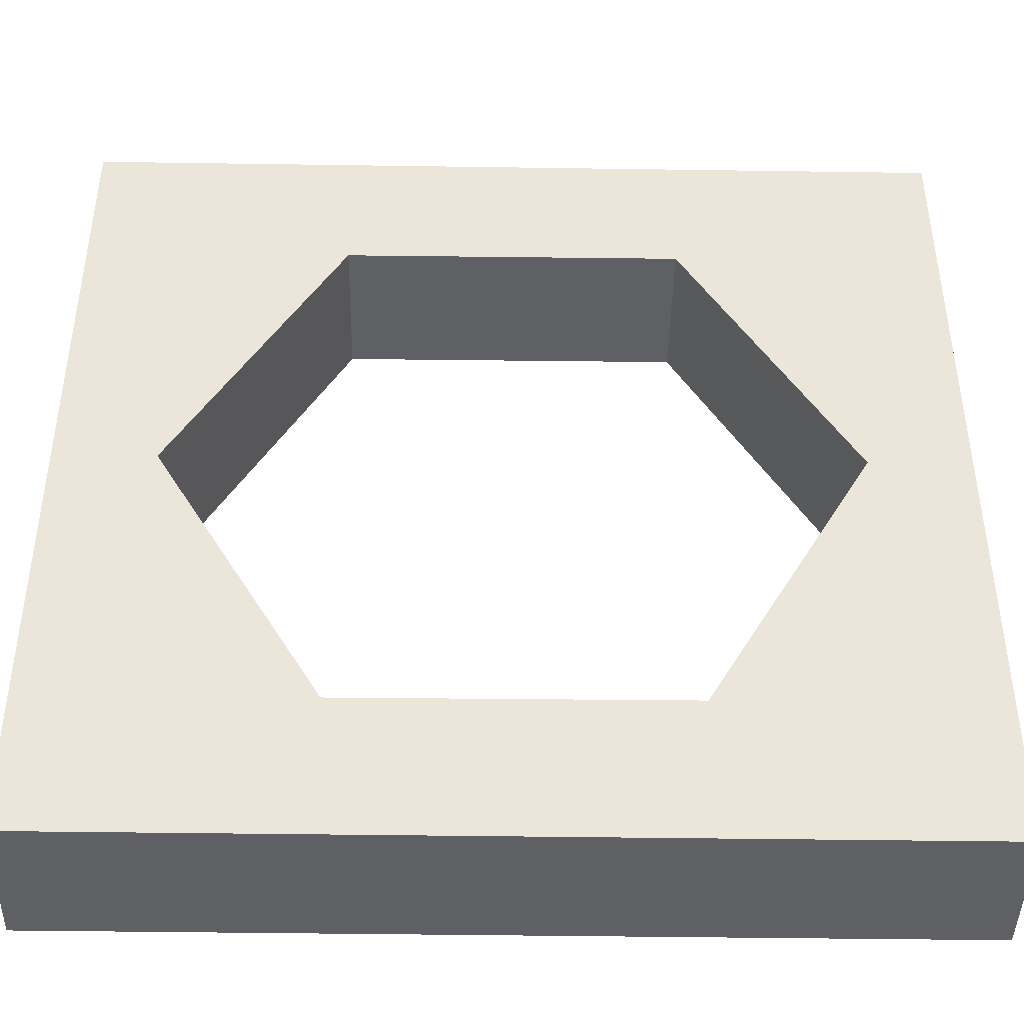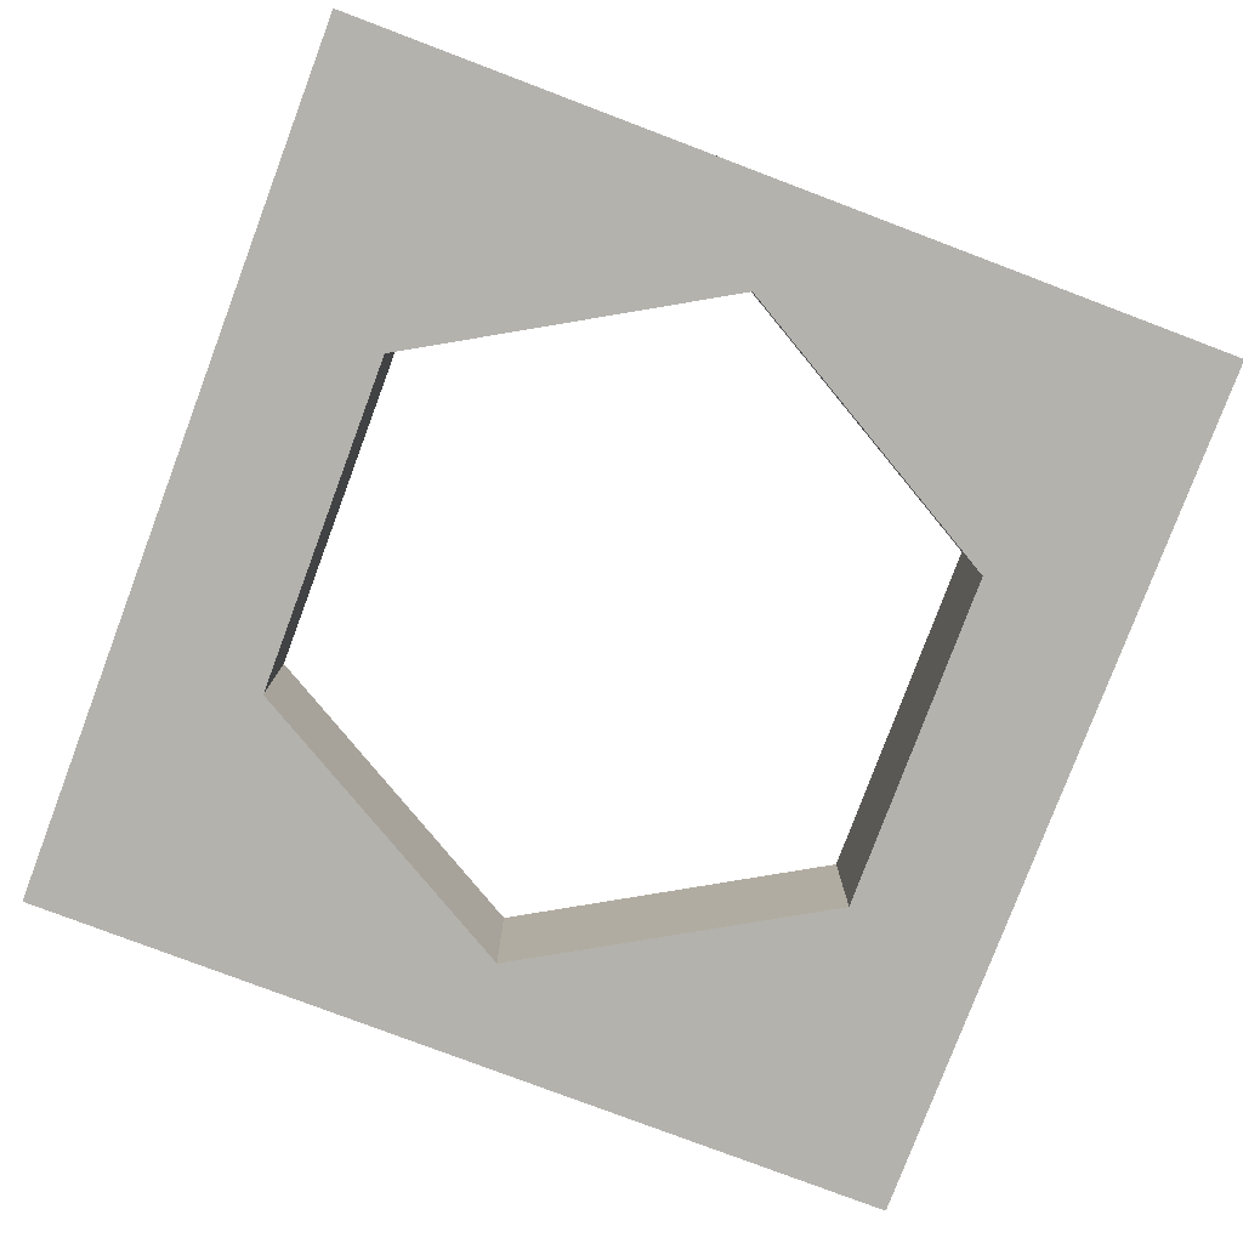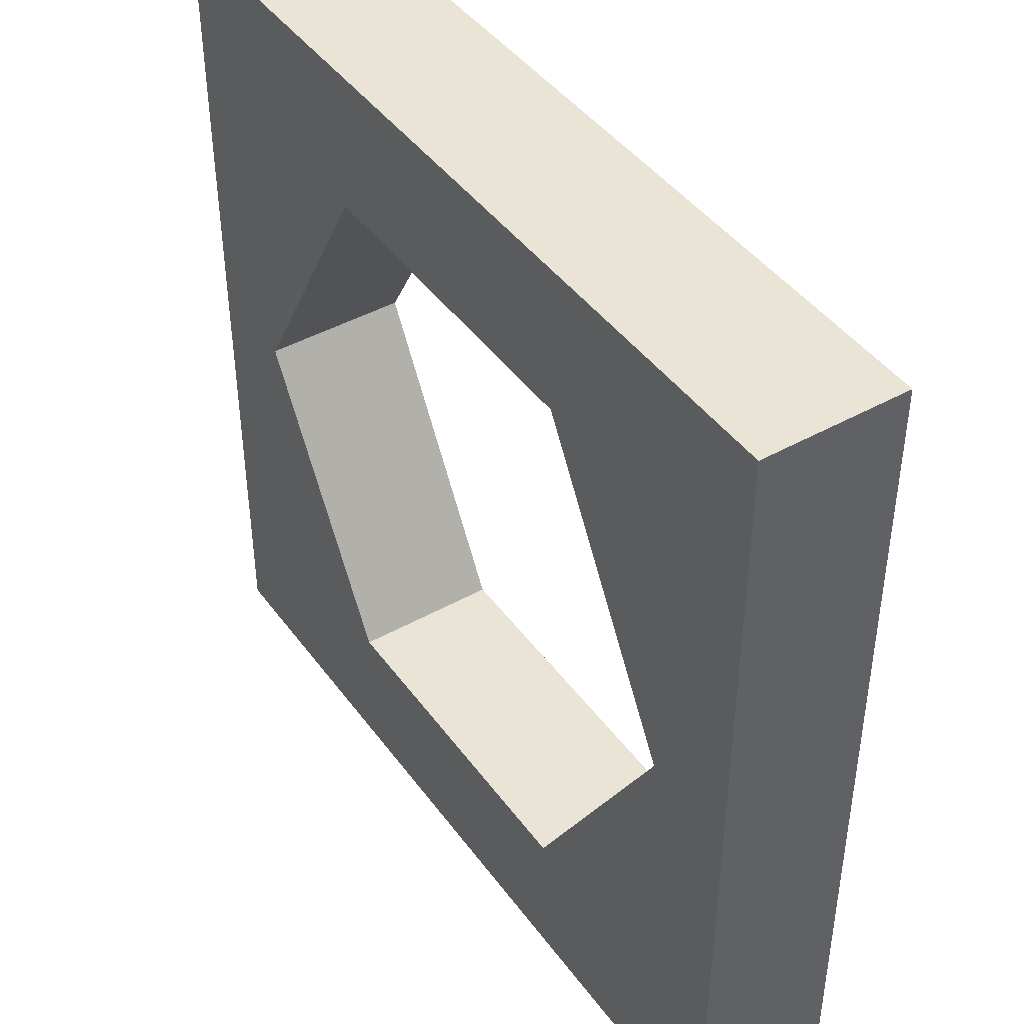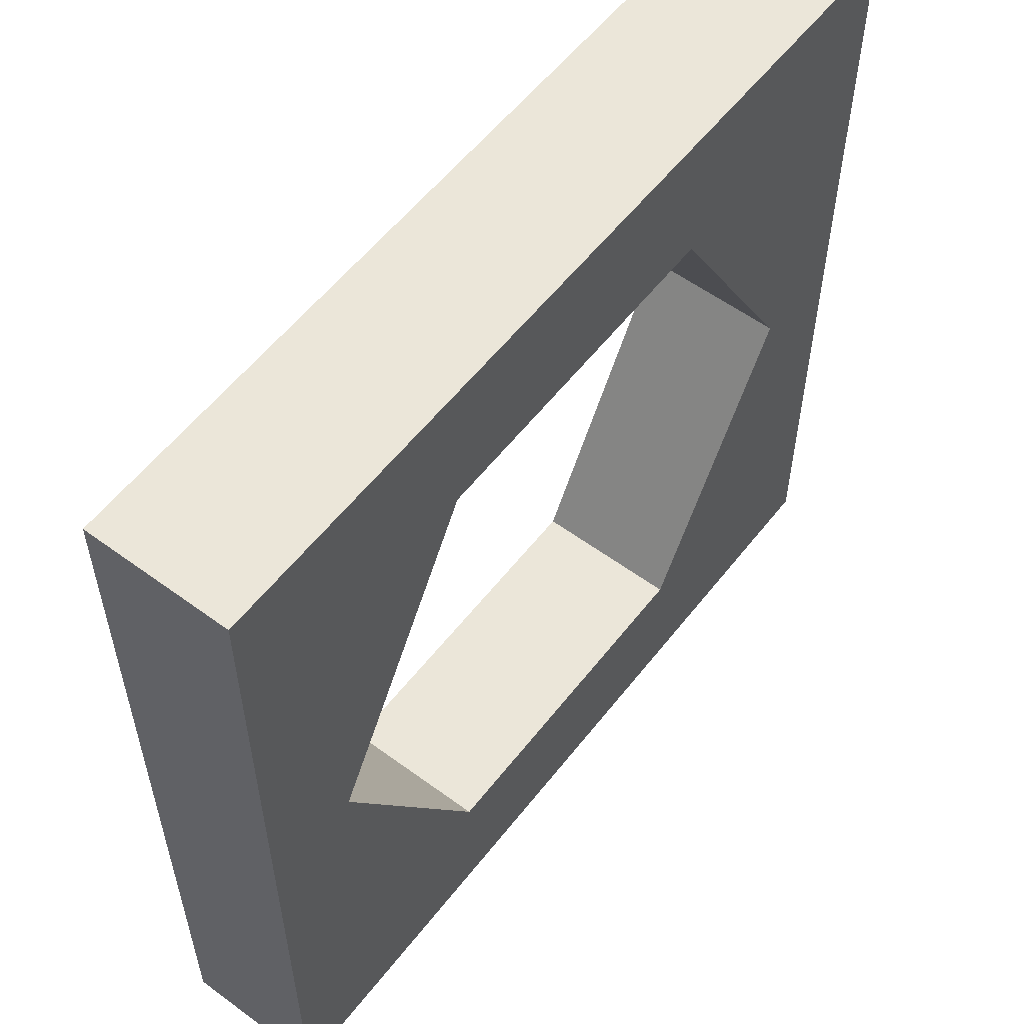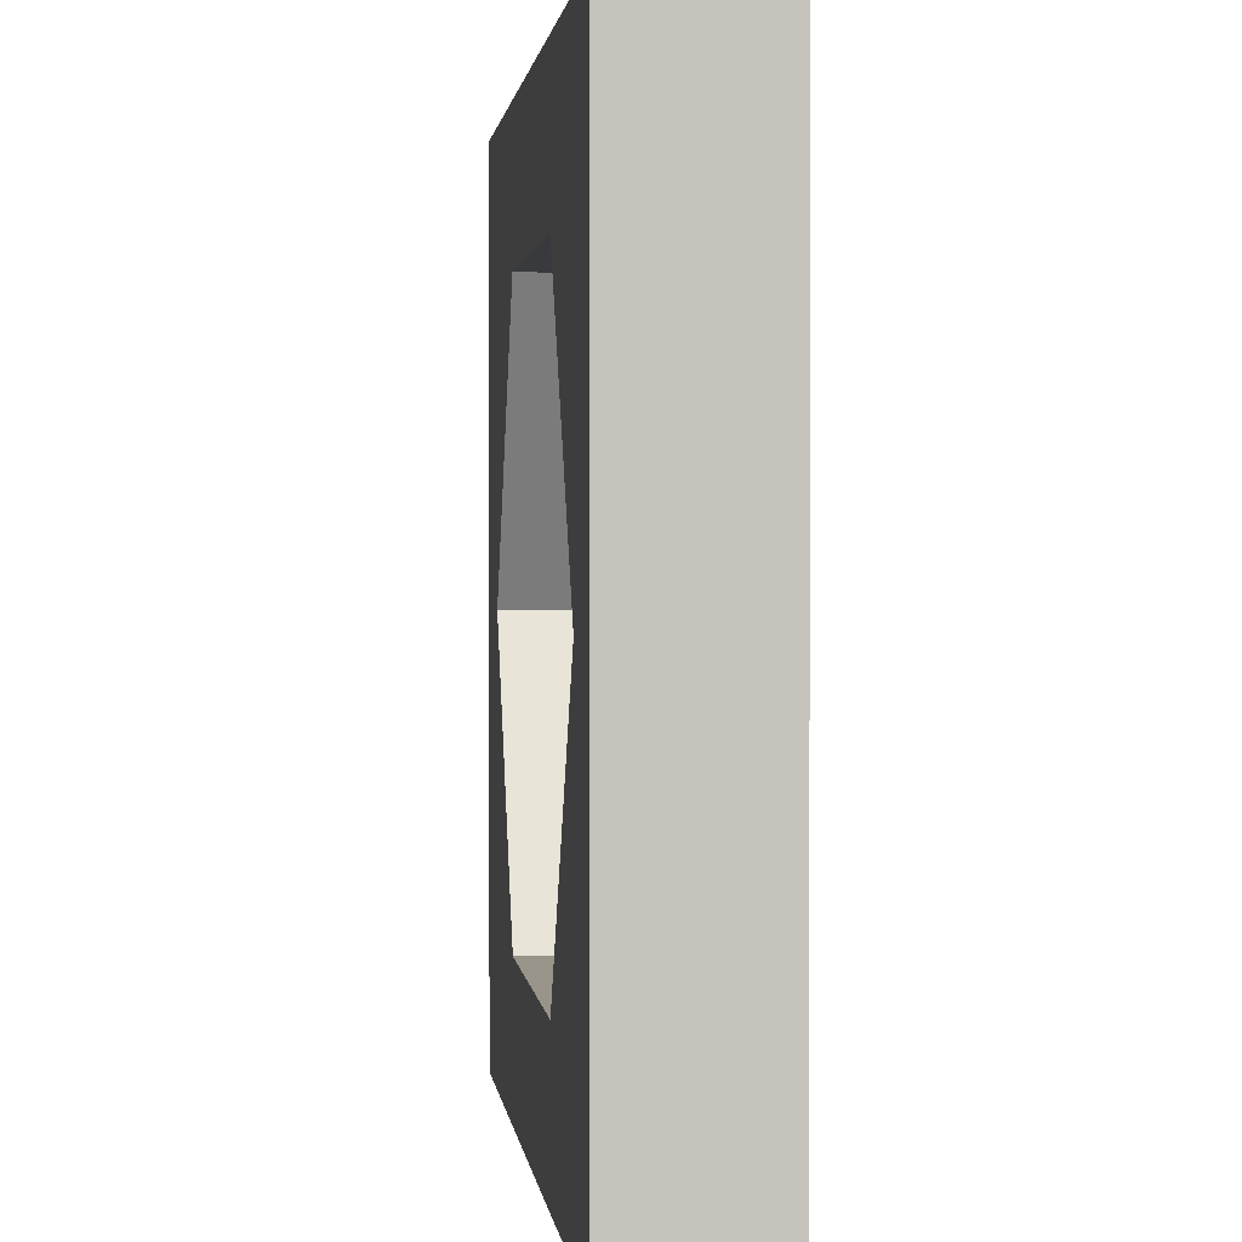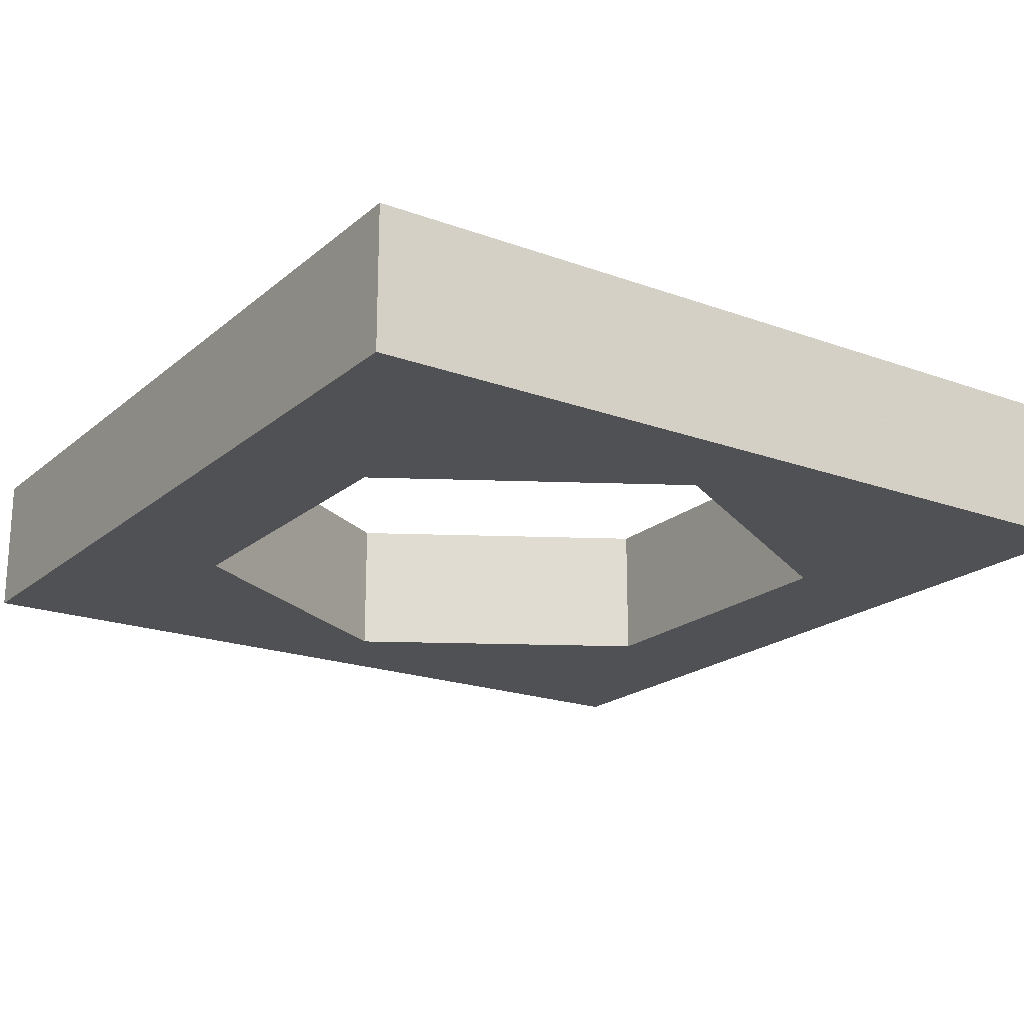
<metadata>
{"format":"obj","ext":"obj","renderer":"f3d","projection":"perspective","resolution":1024,"background":"white","views":[{"elev":-43.3,"azim":-1.0,"up":"+Z"},{"elev":-79.6,"azim":-110.7,"up":"+Y"},{"elev":43.6,"azim":-123.4,"up":"+Z"},{"elev":56.7,"azim":-52.5,"up":"+Z"},{"elev":1.5,"azim":-96.8,"up":"+Z"},{"elev":-20.0,"azim":-124.0,"up":"+Y"}]}
</metadata>
<code>
g MeshBody1
v -300 0 -300
v -300 0 300
v -300 100 -300
v -300 100 300
v -230.9 0 -0.889
v -230.9 100 -0.889
v -116.2 0 199.6
v -116.2 100 199.6
v -114.7 0 -200.4
v -114.7 100 -200.4
v 114.7 0 200.4
v 114.7 100 200.4
v 116.2 0 -199.6
v 116.2 100 -199.6
v 230.9 0 0.889
v 230.9 100 0.889
v 300 0 -300
v 300 0 300
v 300 100 -300
v 300 100 300
f 11 7 12
f 12 7 8
f 7 5 8
f 8 5 6
f 5 9 6
f 6 9 10
f 9 13 10
f 10 13 14
f 13 15 14
f 14 15 16
f 15 11 16
f 16 11 12
f 18 17 20
f 20 17 19
f 2 18 4
f 4 18 20
f 1 2 3
f 3 2 4
f 17 1 19
f 19 1 3
f 8 4 12
f 12 4 20
f 12 20 16
f 16 20 19
f 16 19 14
f 14 19 10
f 10 19 3
f 10 3 6
f 6 3 4
f 6 4 8
f 5 7 2
f 2 7 11
f 2 11 18
f 18 11 15
f 18 15 17
f 17 15 13
f 17 13 9
f 17 9 1
f 1 9 5
f 1 5 2

</code>
